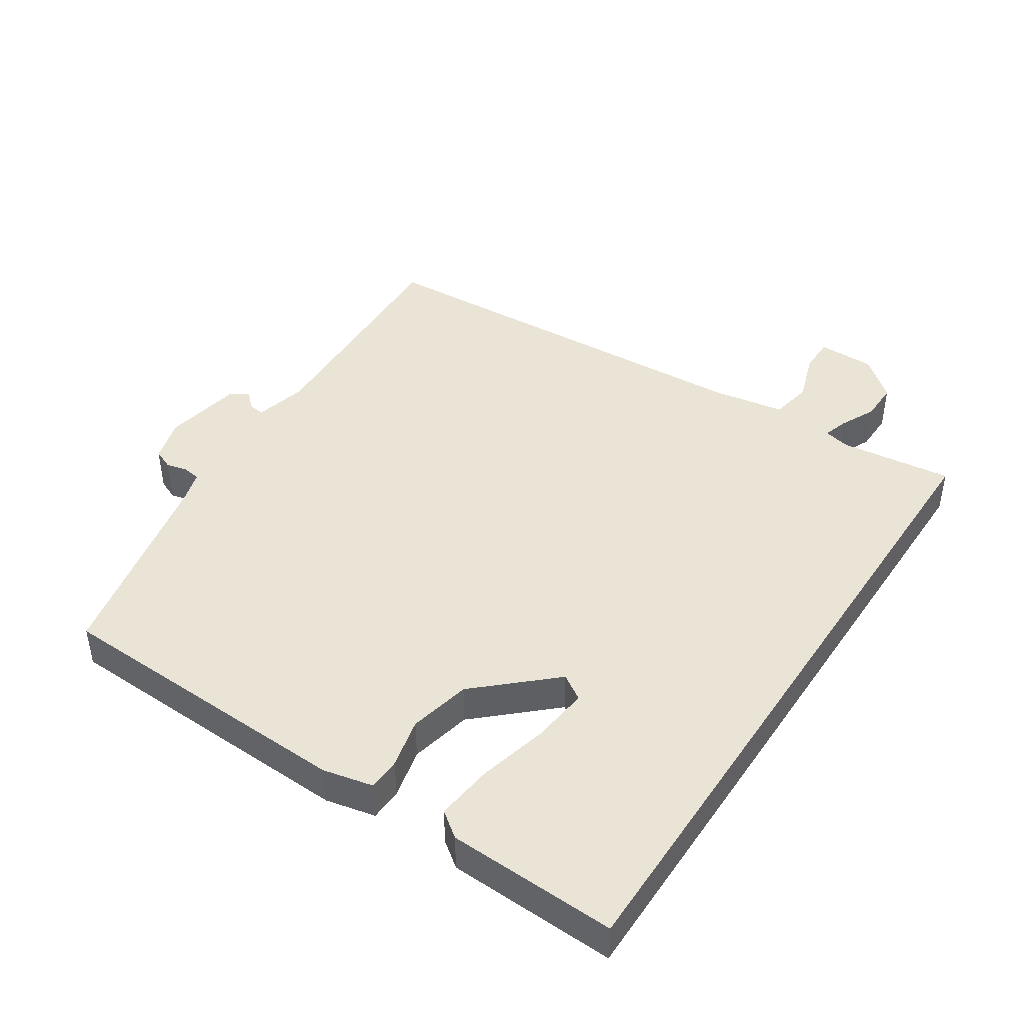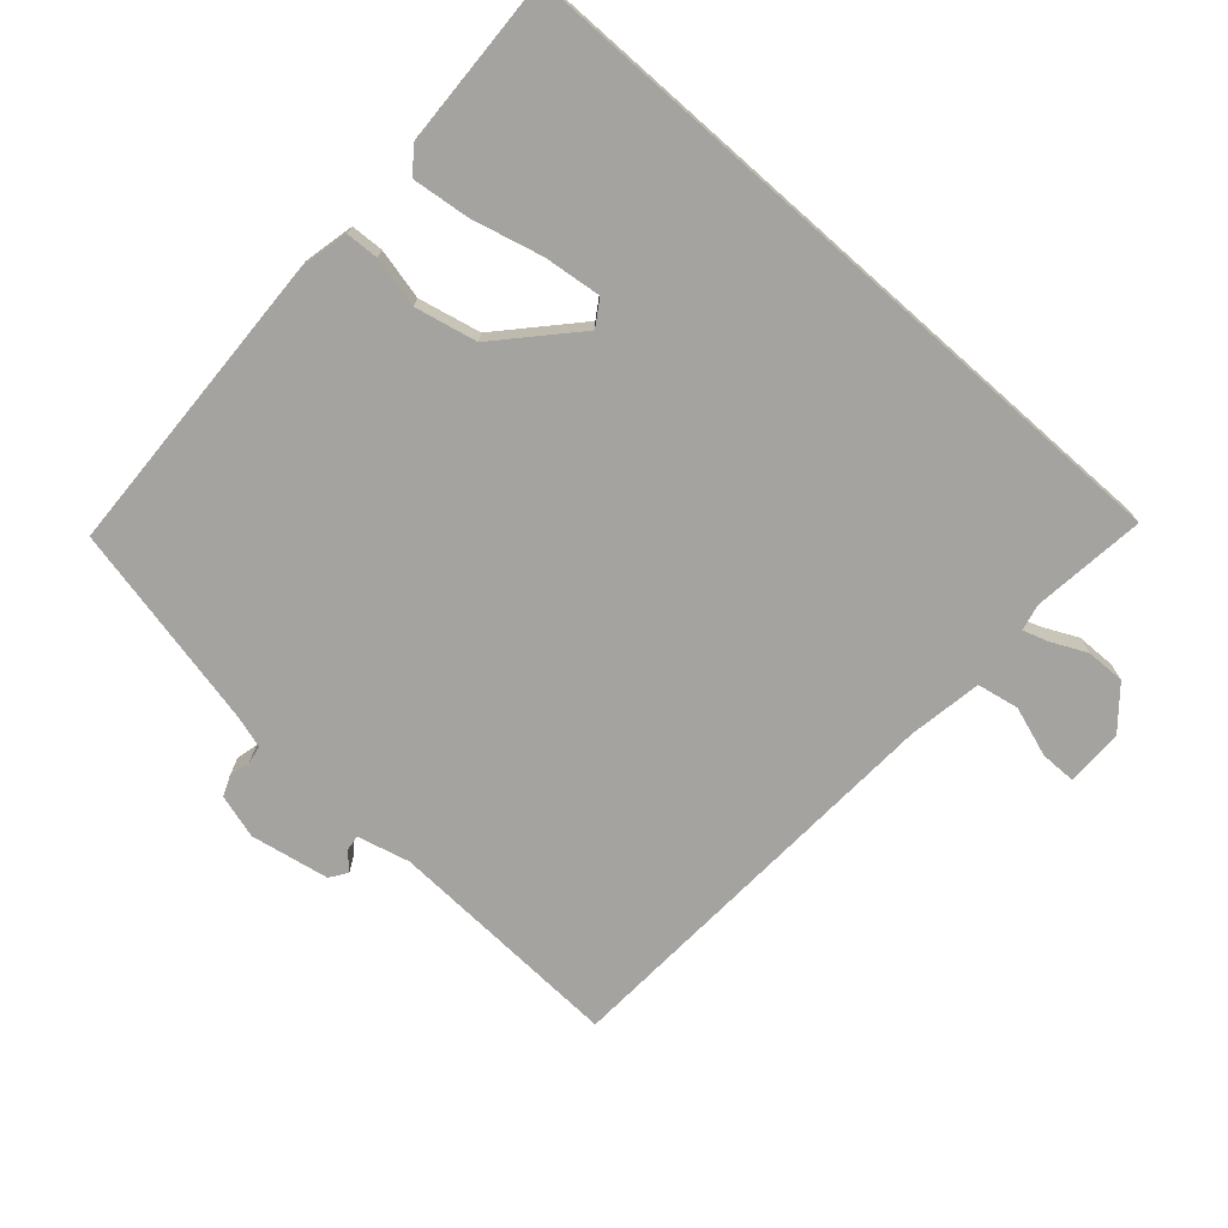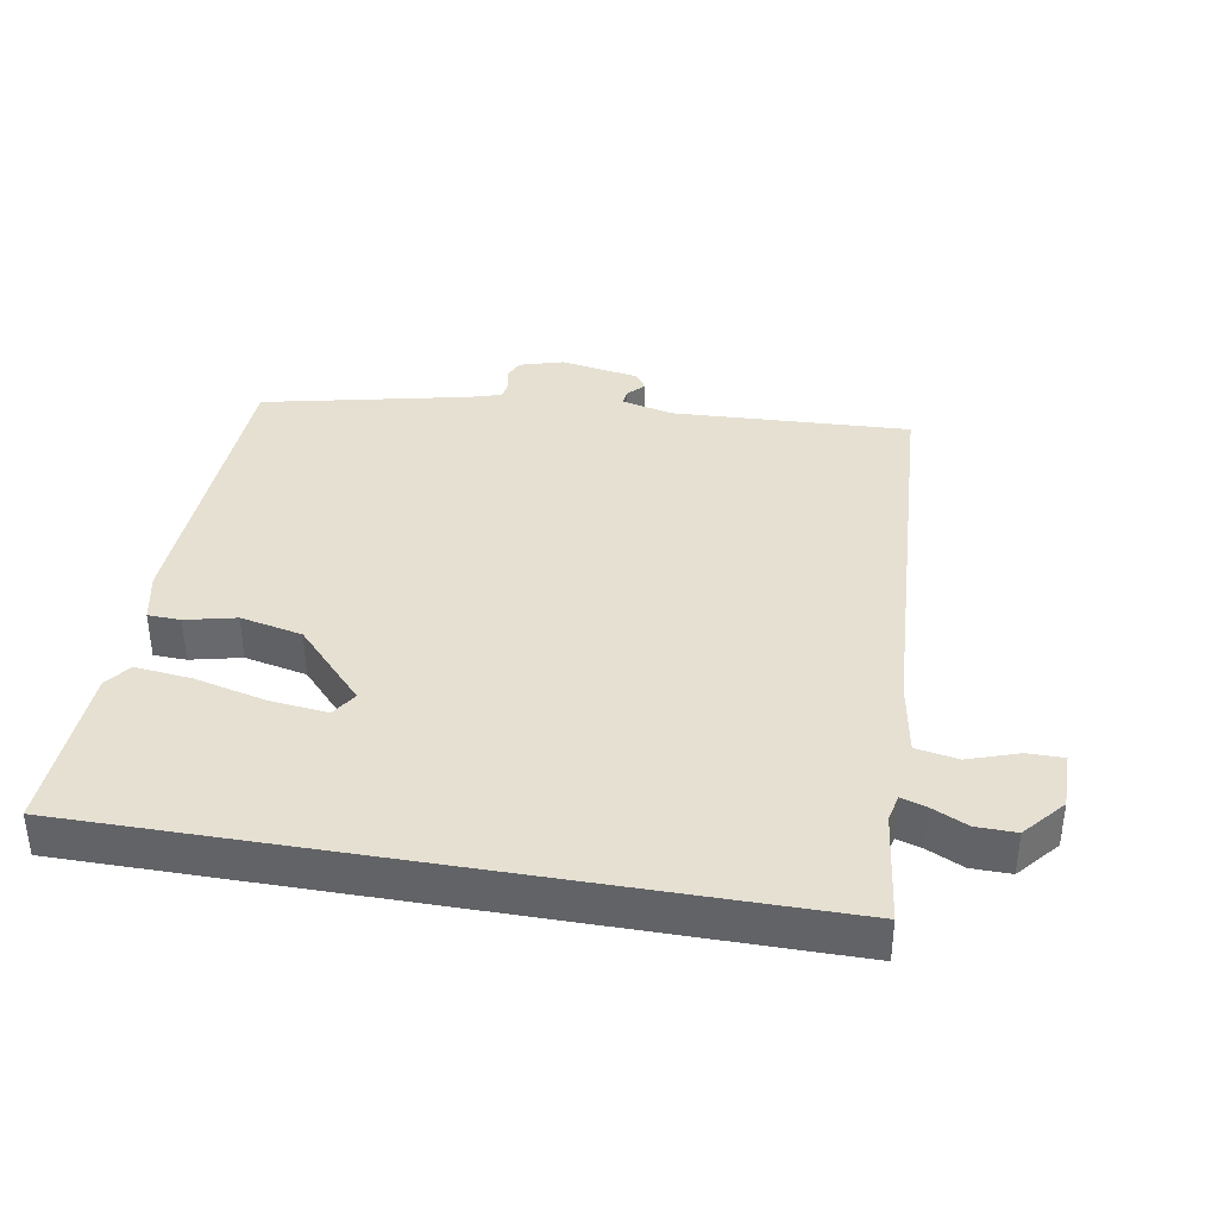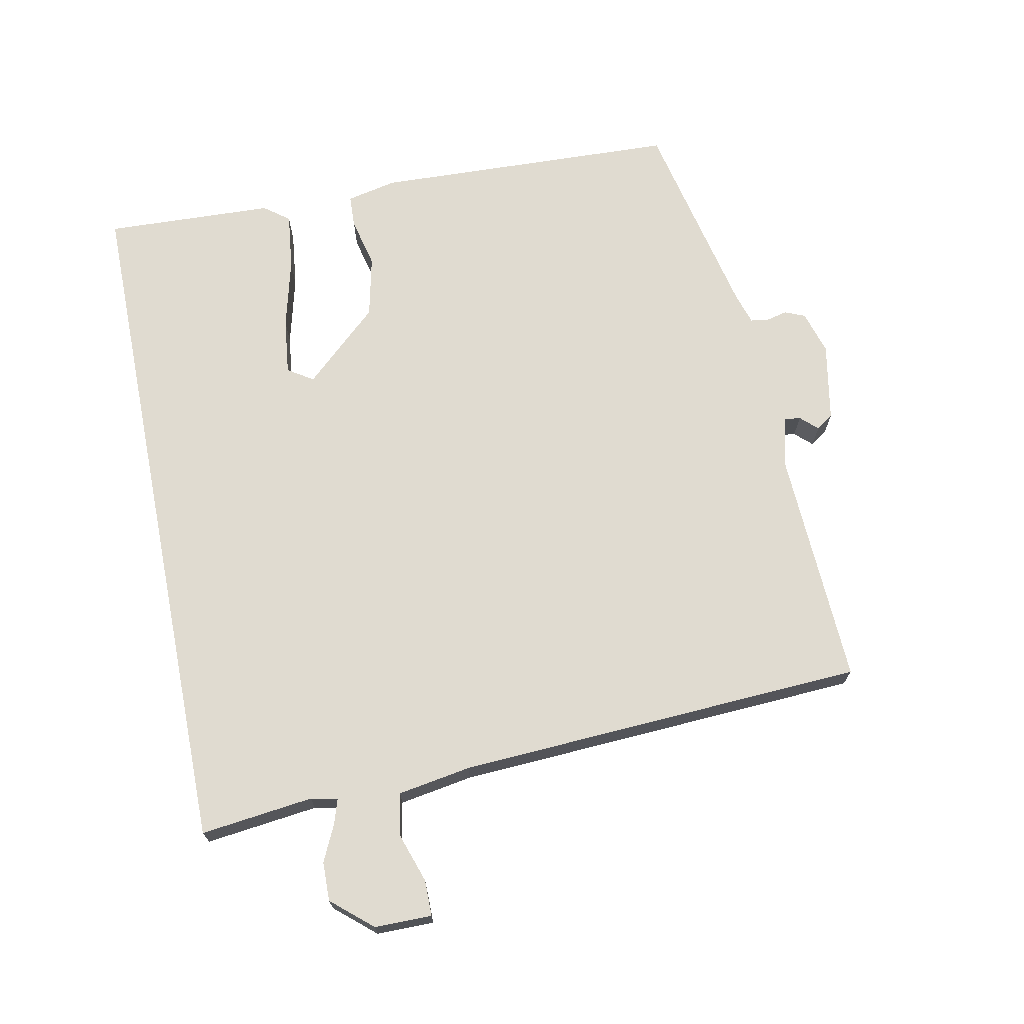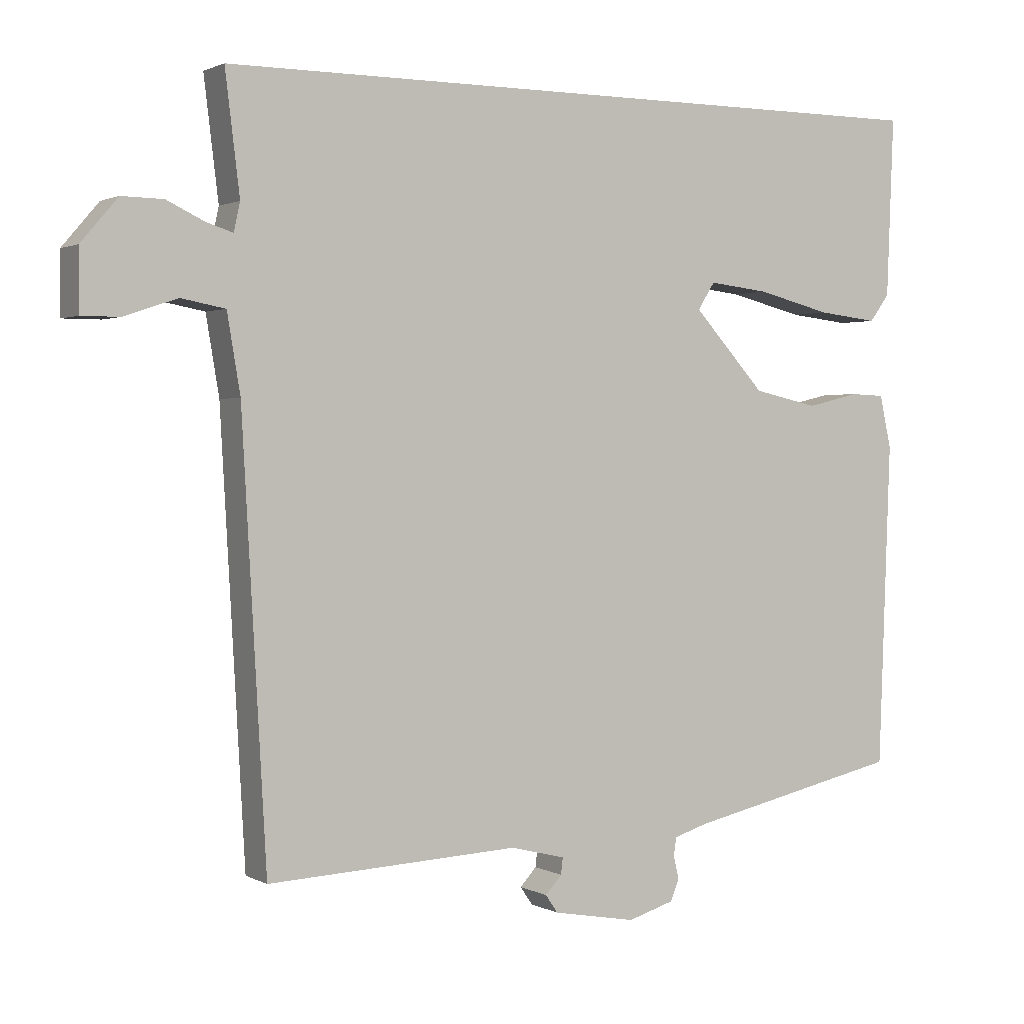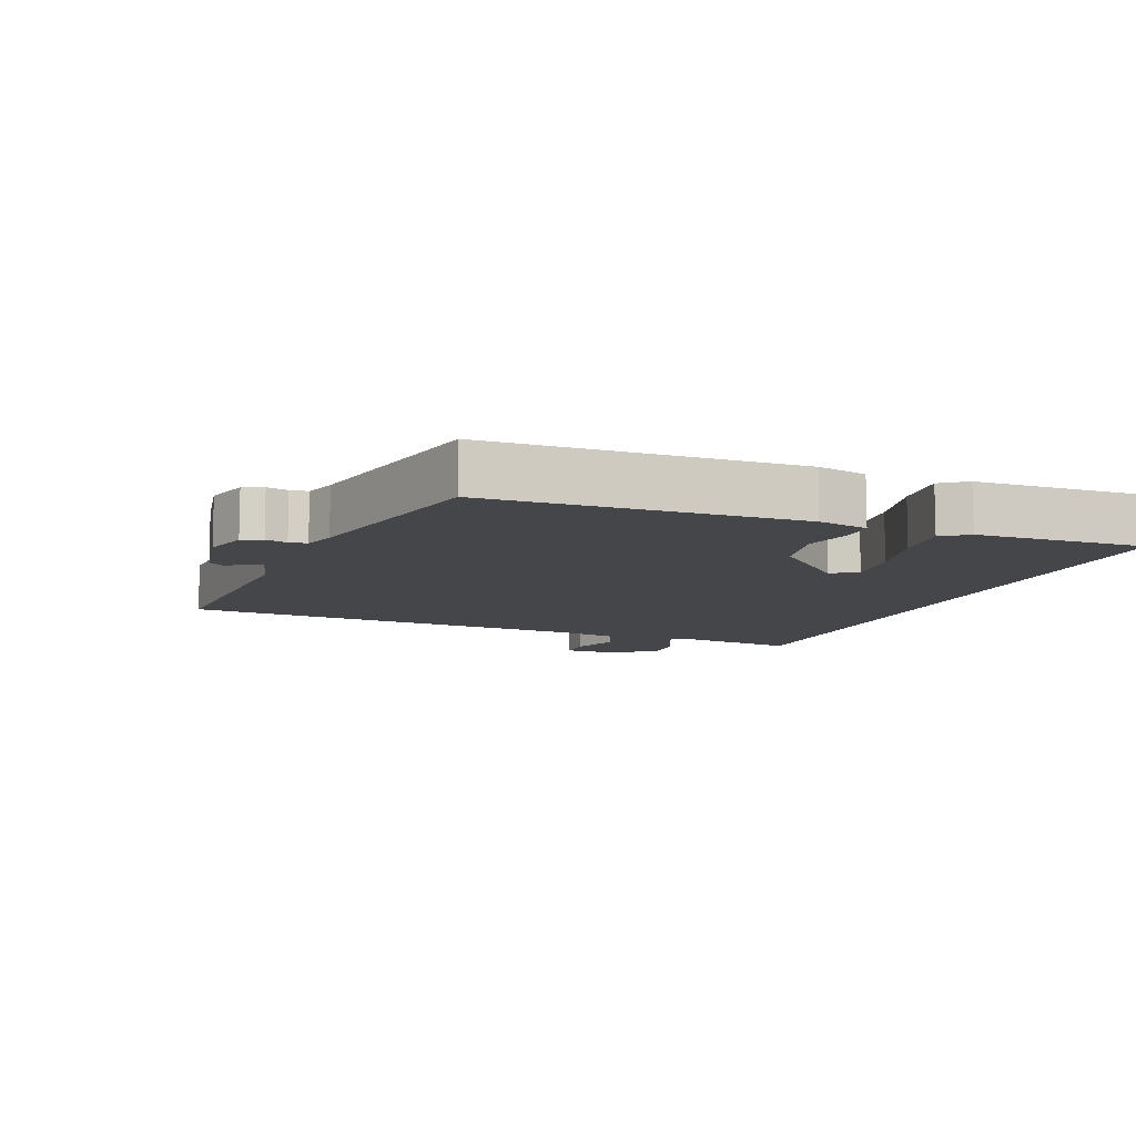
<metadata>
{"format":"obj","ext":"obj","renderer":"f3d","projection":"perspective","resolution":1024,"background":"white","views":[{"elev":43.7,"azim":-56.6,"up":"+Y"},{"elev":-73.0,"azim":-41.5,"up":"+Y"},{"elev":37.6,"azim":9.8,"up":"+Y"},{"elev":69.8,"azim":78.8,"up":"+Y"},{"elev":1.5,"azim":150.3,"up":"+Z"},{"elev":-9.6,"azim":-111.5,"up":"+Y"}]}
</metadata>
<code>
v 0.562 0.07 0.5
v 0.541 0.07 0.327
v 0.55 0.07 0.286
v 0.588 0.07 0.298
v 0.643 0.07 0.324
v 0.703 0.07 0.325
v 0.756 0.07 0.263
v 0.756 0.07 0.175
v 0.701 0.07 0.175
v 0.624 0.07 0.201
v 0.56 0.07 0.189
v 0.541 0.07 0.076
v 0.506 0.07 -0.551
v 0.141 0.07 -0.534
v 0.061 0.07 -0.554
v 0.064 0.07 -0.578
v 0.088 0.07 -0.604
v 0.07 0.07 -0.63
v -0.051 0.07 -0.652
v -0.118 0.07 -0.632
v -0.131 0.07 -0.601
v -0.123 0.07 -0.568
v -0.127 0.07 -0.541
v -0.176 0.07 -0.526
v -0.491 0.07 -0.457
v -0.508 0.07 0.013
v -0.491 0.07 0.09
v -0.441 0.07 0.092
v -0.364 0.07 0.074
v -0.269 0.07 0.095
v -0.164 0.07 0.209
v -0.189 0.07 0.248
v -0.277 0.07 0.238
v -0.385 0.07 0.211
v -0.473 0.07 0.201
v -0.502 0.07 0.24
v -0.512 0.07 0.5
v 0.562 0 0.5
v 0.541 0 0.327
v 0.55 0 0.286
v 0.588 0 0.298
v 0.643 0 0.324
v 0.703 0 0.325
v 0.756 0 0.263
v 0.756 0 0.175
v 0.701 0 0.175
v 0.624 0 0.201
v 0.56 0 0.189
v 0.541 0 0.076
v 0.506 0 -0.551
v 0.141 0 -0.534
v 0.061 0 -0.554
v 0.064 0 -0.578
v 0.088 0 -0.604
v 0.07 0 -0.63
v -0.051 0 -0.652
v -0.118 0 -0.632
v -0.131 0 -0.601
v -0.123 0 -0.568
v -0.127 0 -0.541
v -0.176 0 -0.526
v -0.491 0 -0.457
v -0.508 0 0.013
v -0.491 0 0.09
v -0.441 0 0.092
v -0.364 0 0.074
v -0.269 0 0.095
v -0.164 0 0.209
v -0.189 0 0.248
v -0.277 0 0.238
v -0.385 0 0.211
v -0.473 0 0.201
v -0.502 0 0.24
v -0.512 0 0.5
f 36 37 1 2
f 33 34 35 36
f 32 33 36
f 32 36 2 3
f 31 32 3
f 30 31 3
f 26 27 28 29
f 24 25 26 29
f 23 24 29 30
f 19 20 21 22
f 19 22 23
f 16 17 18 19
f 15 16 19 23
f 14 15 23 30
f 12 13 14 30
f 7 8 9 10
f 7 10 11
f 4 5 6 7
f 3 4 7 11
f 3 11 12 30
f 39 38 74 73
f 73 72 71 70
f 73 70 69
f 40 39 73 69
f 40 69 68
f 40 68 67
f 66 65 64 63
f 66 63 62 61
f 67 66 61 60
f 59 58 57 56
f 60 59 56
f 56 55 54 53
f 60 56 53 52
f 67 60 52 51
f 67 51 50 49
f 47 46 45 44
f 48 47 44
f 44 43 42 41
f 48 44 41 40
f 67 49 48 40
f 1 38 39 2
f 2 39 40 3
f 3 40 41 4
f 4 41 42 5
f 5 42 43 6
f 6 43 44 7
f 7 44 45 8
f 8 45 46 9
f 9 46 47 10
f 10 47 48 11
f 11 48 49 12
f 12 49 50 13
f 13 50 51 14
f 14 51 52 15
f 15 52 53 16
f 16 53 54 17
f 17 54 55 18
f 18 55 56 19
f 19 56 57 20
f 20 57 58 21
f 21 58 59 22
f 22 59 60 23
f 23 60 61 24
f 24 61 62 25
f 25 62 63 26
f 26 63 64 27
f 27 64 65 28
f 28 65 66 29
f 29 66 67 30
f 30 67 68 31
f 31 68 69 32
f 32 69 70 33
f 33 70 71 34
f 34 71 72 35
f 35 72 73 36
f 36 73 74 37
f 37 74 38 1

</code>
